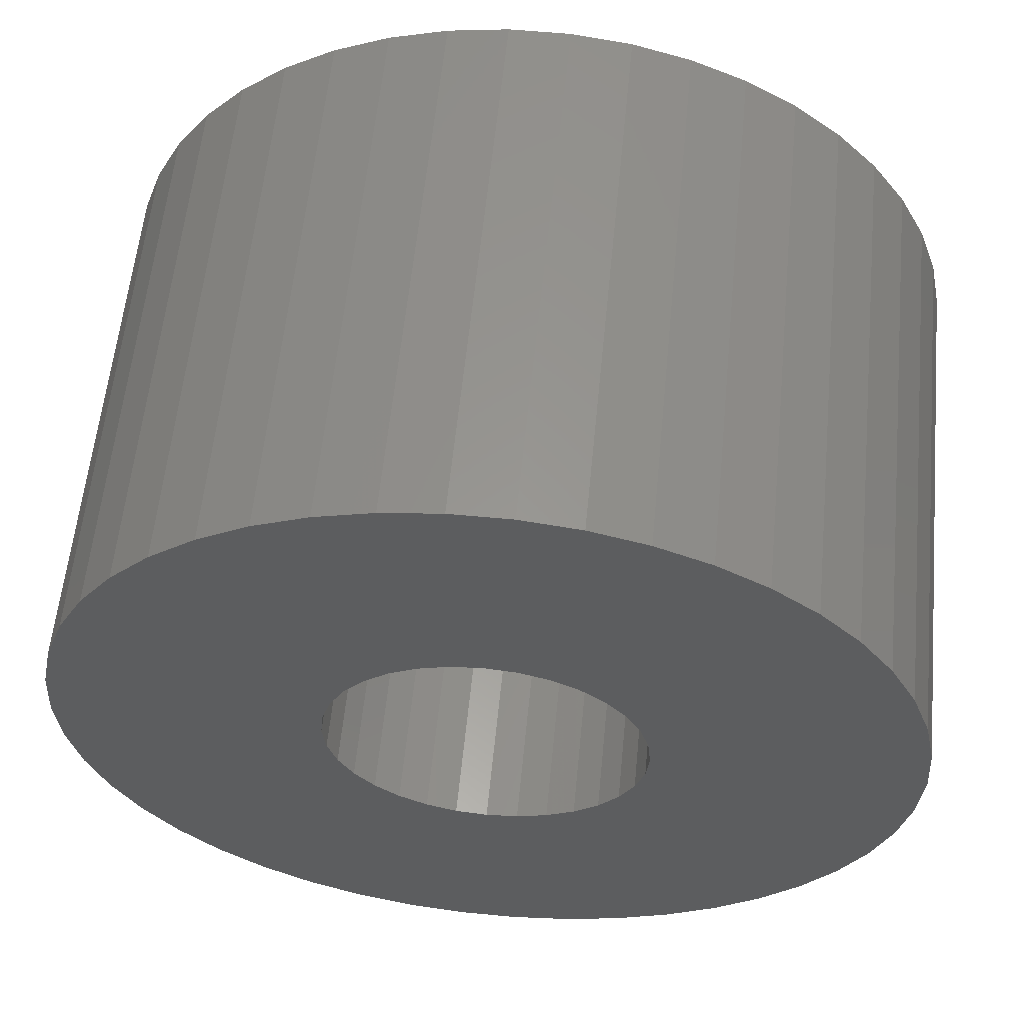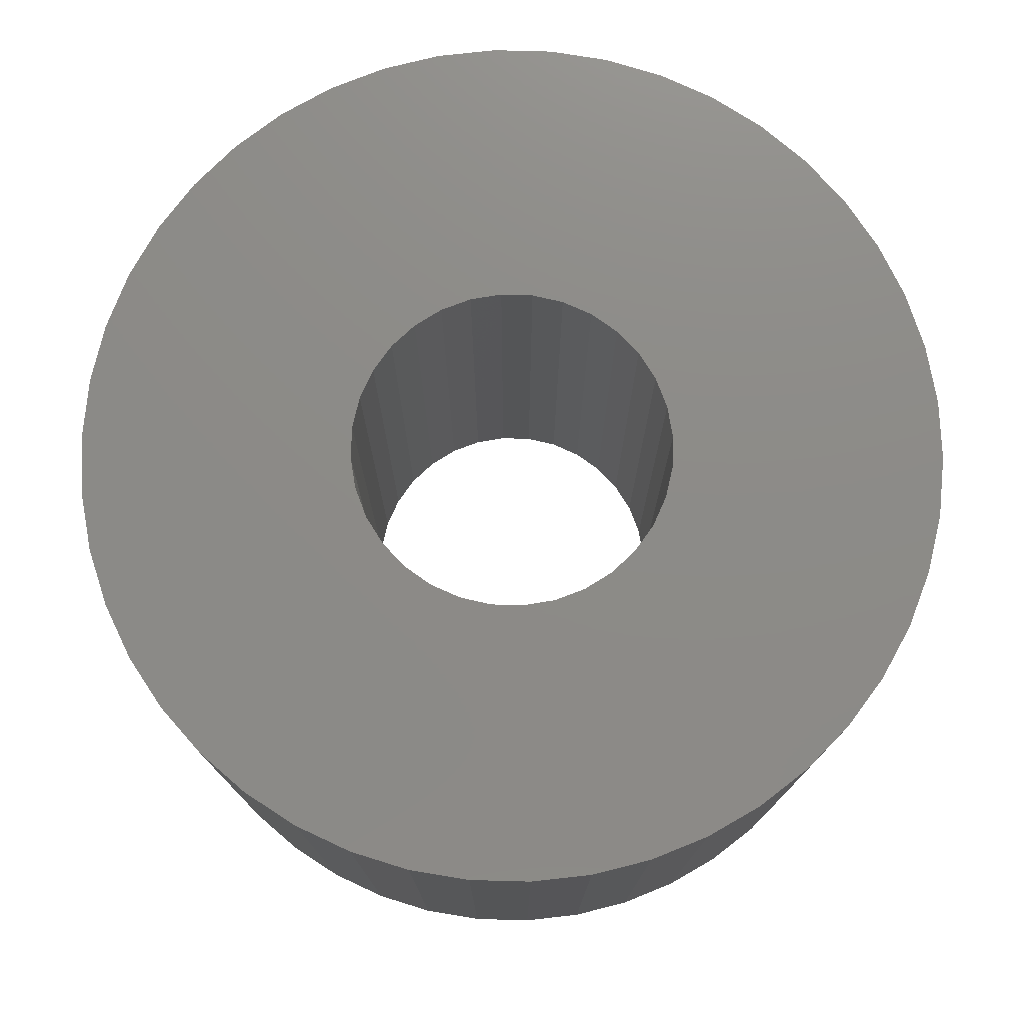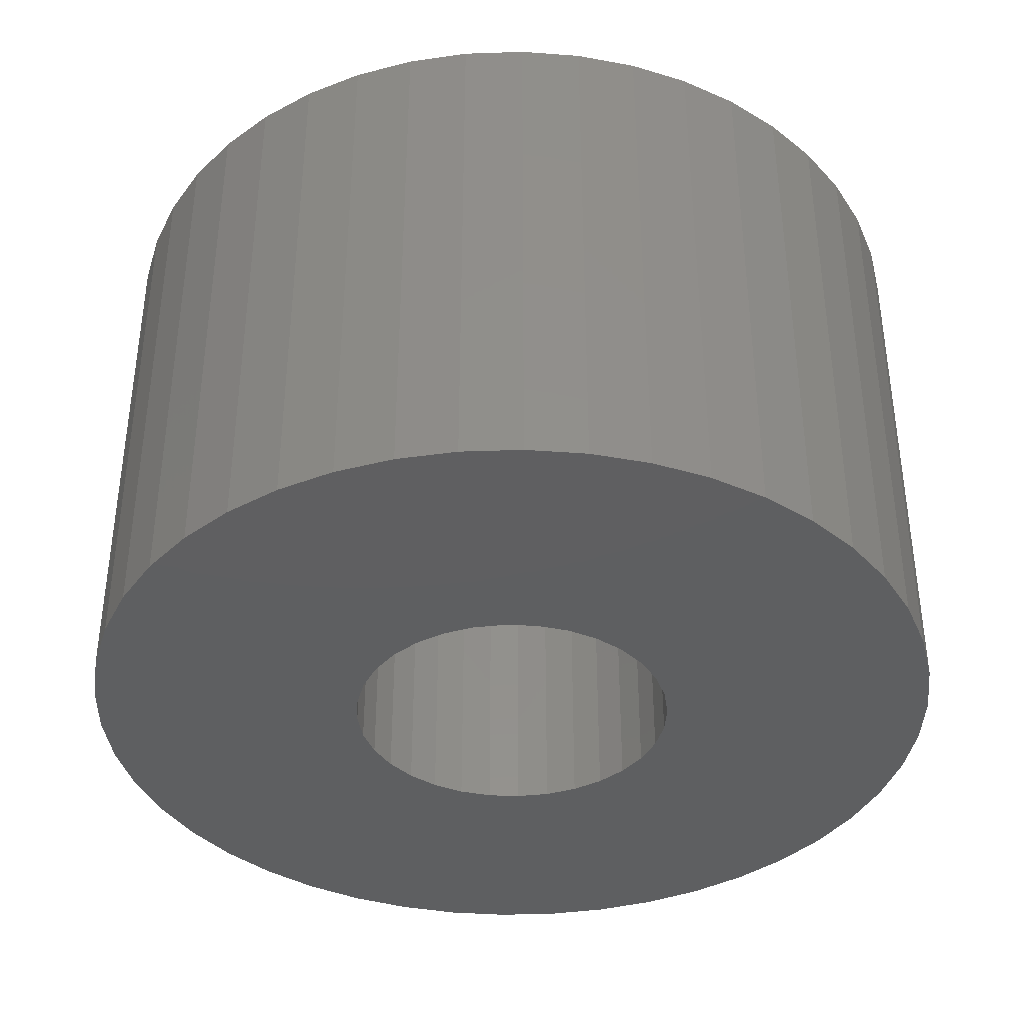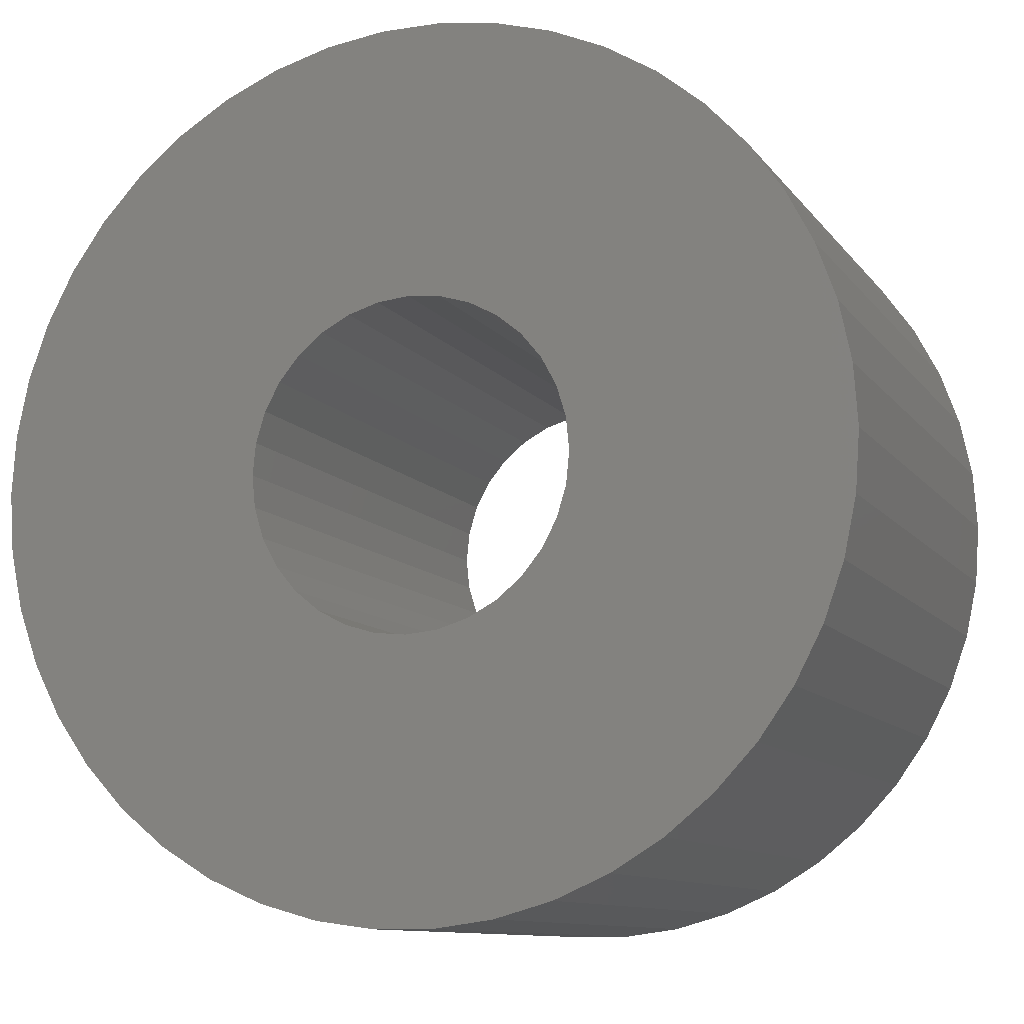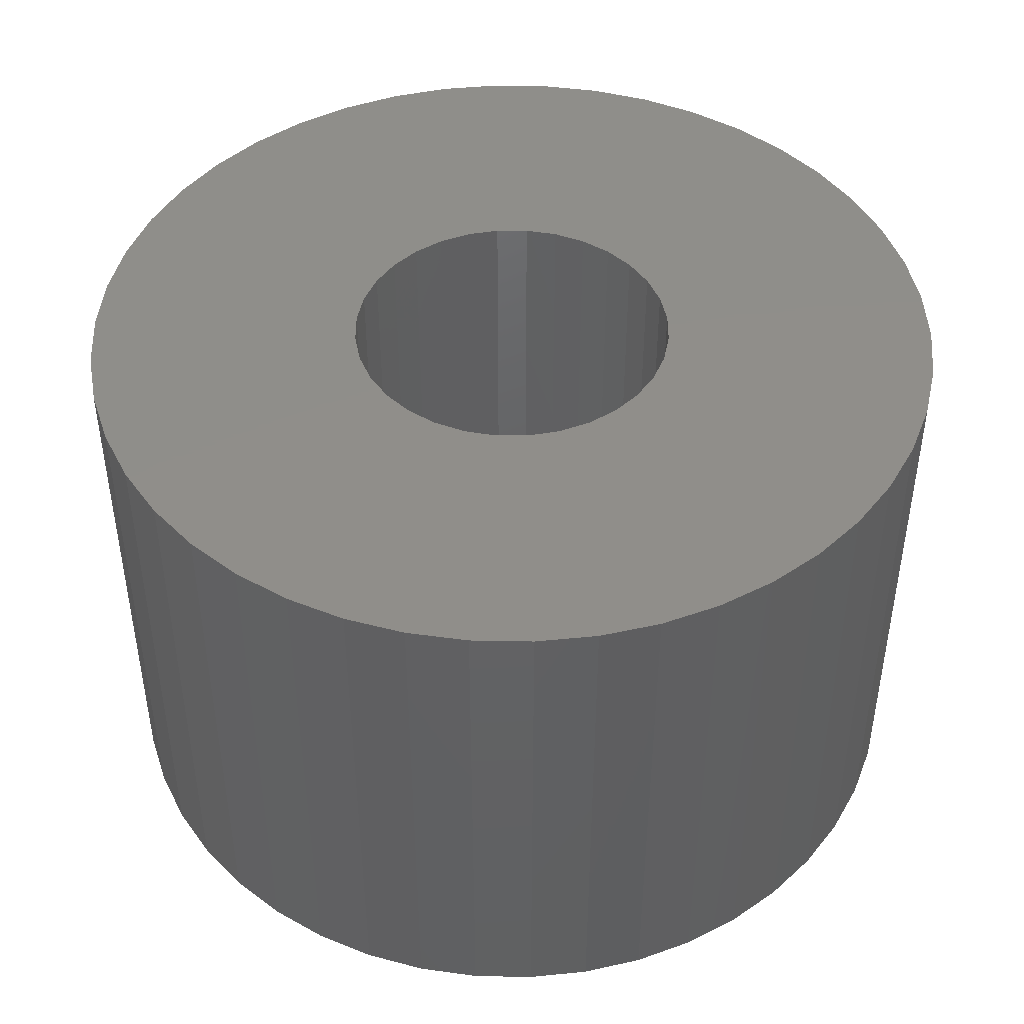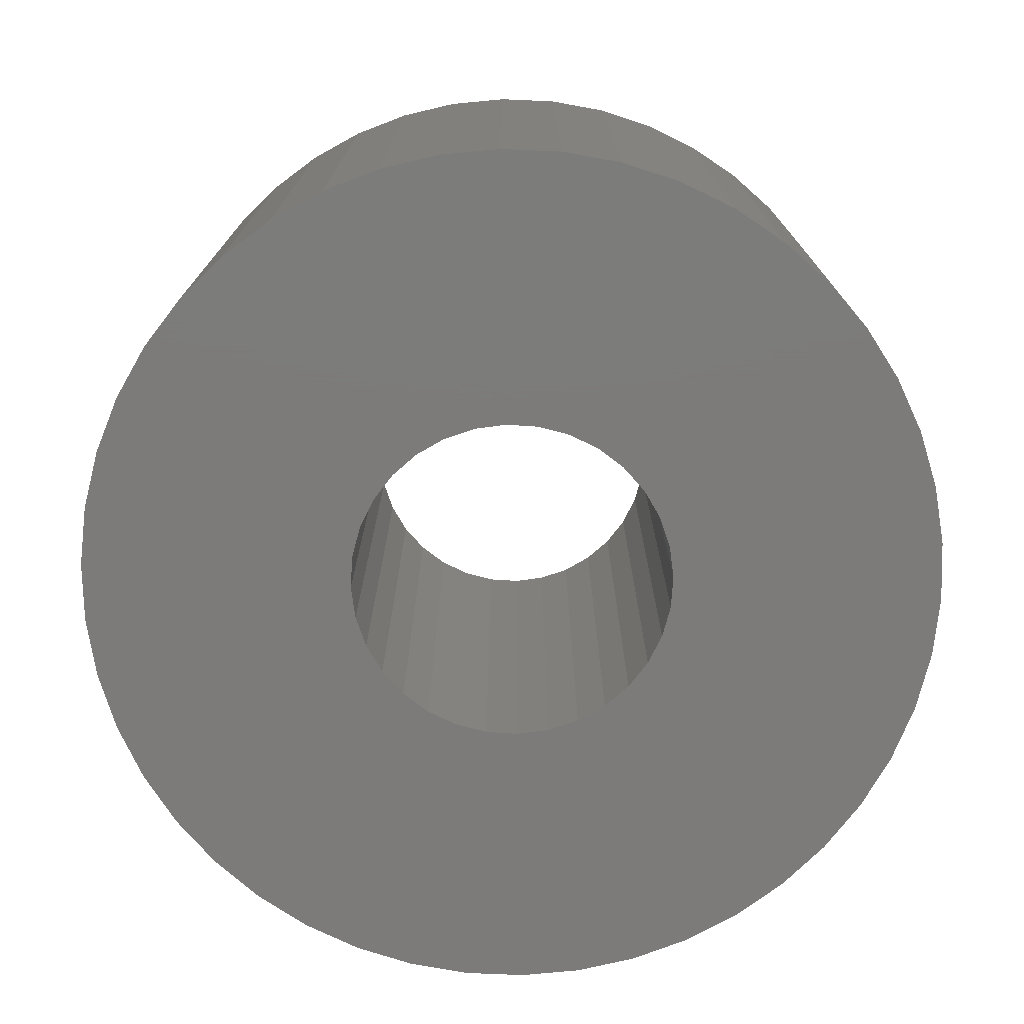
<metadata>
{"format":"stl","ext":"stl","renderer":"f3d","projection":"perspective","resolution":1024,"background":"white","views":[{"elev":58.5,"azim":-174.4,"up":"+Y"},{"elev":76.1,"azim":-37.6,"up":"+Z"},{"elev":-38.3,"azim":2.5,"up":"+Z"},{"elev":-10.5,"azim":-158.6,"up":"+Y"},{"elev":45.3,"azim":-163.1,"up":"+Z"},{"elev":-74.9,"azim":-166.8,"up":"+Z"}]}
</metadata>
<code>
# stl→obj: 156 verts, 312 faces
v -0.8334 1.247 5
v -3.852 1.079 5
v -1.061 1.061 5
v -1.471 -0.2926 5
v -3.963 -0.5447 5
v -1.386 -0.574 5
v 0.8334 1.247 5
v 1.061 1.061 5
v 3.852 1.079 5
v -3.669 -1.594 5
v -3.418 -2.078 5
v -3.103 -2.524 5
v -2.73 -2.923 5
v -2.307 -3.268 5
v -1.84 -3.552 5
v -1.34 -3.769 5
v -0.8138 -3.916 5
v -0.273 -3.991 5
v 0.273 -3.991 5
v -2.755e-16 -1.5 5
v -0.2926 -1.471 5
v -0.574 -1.386 5
v -0.8334 -1.247 5
v -1.061 -1.061 5
v -3.852 -1.079 5
v 0.8138 -3.916 5
v 1.34 -3.769 5
v 1.84 -3.552 5
v 2.307 -3.268 5
v 2.73 -2.923 5
v 3.103 -2.524 5
v 3.418 -2.078 5
v 3.669 -1.594 5
v 9.185e-17 1.5 5
v 0.2926 1.471 5
v 3.669 1.594 5
v 3.418 2.078 5
v 3.103 2.524 5
v 2.73 2.923 5
v 2.307 3.268 5
v 1.84 3.552 5
v 1.34 3.769 5
v 0.8138 3.916 5
v 0.273 3.991 5
v -0.273 3.991 5
v -0.8138 3.916 5
v -1.34 3.769 5
v -1.84 3.552 5
v -2.307 3.268 5
v -2.73 2.923 5
v -3.103 2.524 5
v -3.418 2.078 5
v -3.669 1.594 5
v -0.2926 1.471 5
v -3.963 0.5447 5
v -4 4.898e-16 5
v -1.471 0.2926 5
v -1.386 0.574 5
v -1.247 0.8334 5
v -1.247 -0.8334 5
v 3.852 -1.079 5
v 1.061 -1.061 5
v 0.8334 -1.247 5
v 0.574 -1.386 5
v 0.2926 -1.471 5
v -0.574 1.386 5
v -1.5 1.837e-16 5
v 0.574 1.386 5
v 3.963 0.5447 5
v 1.247 0.8334 5
v 1.386 0.574 5
v 4 0 5
v 1.471 0.2926 5
v 1.5 0 5
v 3.963 -0.5447 5
v 1.471 -0.2926 5
v 1.386 -0.574 5
v 1.247 -0.8334 5
v -1.061 1.061 0
v -3.852 1.079 0
v -0.8334 1.247 0
v -1.386 -0.574 0
v -3.963 -0.5447 0
v -1.471 -0.2926 0
v 3.852 1.079 0
v 1.061 1.061 0
v 0.8334 1.247 0
v -3.669 -1.594 0
v -3.852 -1.079 0
v -1.061 -1.061 0
v -0.8334 -1.247 0
v -0.574 -1.386 0
v -0.2926 -1.471 0
v -2.755e-16 -1.5 0
v 0.273 -3.991 0
v -0.273 -3.991 0
v -0.8138 -3.916 0
v -1.34 -3.769 0
v -1.84 -3.552 0
v -2.307 -3.268 0
v -2.73 -2.923 0
v -3.103 -2.524 0
v -3.418 -2.078 0
v 3.669 -1.594 0
v 3.418 -2.078 0
v 3.103 -2.524 0
v 2.73 -2.923 0
v 2.307 -3.268 0
v 1.84 -3.552 0
v 1.34 -3.769 0
v 0.8138 -3.916 0
v 9.185e-17 1.5 0
v -0.2926 1.471 0
v -3.669 1.594 0
v -3.418 2.078 0
v -3.103 2.524 0
v -2.73 2.923 0
v -2.307 3.268 0
v -1.84 3.552 0
v -1.34 3.769 0
v -0.8138 3.916 0
v -0.273 3.991 0
v 0.273 3.991 0
v 0.8138 3.916 0
v 1.34 3.769 0
v 1.84 3.552 0
v 2.307 3.268 0
v 2.73 2.923 0
v 3.103 2.524 0
v 3.418 2.078 0
v 3.669 1.594 0
v 0.2926 1.471 0
v -3.963 0.5447 0
v -1.247 0.8334 0
v -1.386 0.574 0
v -1.471 0.2926 0
v -4 4.898e-16 0
v -1.247 -0.8334 0
v 0.2926 -1.471 0
v 0.574 -1.386 0
v 0.8334 -1.247 0
v 1.061 -1.061 0
v 3.852 -1.079 0
v -0.574 1.386 0
v -1.5 1.837e-16 0
v 0.574 1.386 0
v 1.386 0.574 0
v 1.247 0.8334 0
v 3.963 0.5447 0
v 1.5 0 0
v 1.471 0.2926 0
v 4 0 0
v 1.386 -0.574 0
v 1.471 -0.2926 0
v 3.963 -0.5447 0
v 1.247 -0.8334 0
f 1 2 3
f 4 5 6
f 7 8 9
f 10 11 12
f 10 12 13
f 10 13 14
f 10 14 15
f 10 15 16
f 10 16 17
f 10 17 18
f 10 18 19
f 10 19 20
f 10 20 21
f 10 21 22
f 10 22 23
f 10 23 24
f 10 24 25
f 20 19 26
f 20 26 27
f 20 27 28
f 20 28 29
f 20 29 30
f 20 30 31
f 20 31 32
f 20 32 33
f 34 35 36
f 34 36 37
f 34 37 38
f 34 38 39
f 34 39 40
f 34 40 41
f 34 41 42
f 34 42 43
f 34 43 44
f 34 44 45
f 34 45 46
f 34 46 47
f 34 47 48
f 34 48 49
f 34 49 50
f 34 50 51
f 34 51 52
f 34 52 53
f 34 53 54
f 55 56 57
f 55 57 58
f 55 58 59
f 55 59 3
f 55 3 2
f 25 24 60
f 25 60 6
f 25 6 5
f 33 61 62
f 33 62 63
f 33 63 64
f 33 64 65
f 33 65 20
f 54 53 66
f 66 53 2
f 66 2 1
f 5 4 56
f 56 4 67
f 56 67 57
f 36 35 9
f 9 35 68
f 9 68 7
f 9 8 69
f 69 8 70
f 69 70 71
f 69 71 72
f 72 71 73
f 72 73 74
f 72 74 75
f 75 74 76
f 75 76 77
f 75 77 61
f 61 77 78
f 61 78 62
f 79 80 81
f 82 83 84
f 85 86 87
f 88 89 90
f 88 90 91
f 88 91 92
f 88 92 93
f 88 93 94
f 88 94 95
f 88 95 96
f 88 96 97
f 88 97 98
f 88 98 99
f 88 99 100
f 88 100 101
f 88 101 102
f 88 102 103
f 94 104 105
f 94 105 106
f 94 106 107
f 94 107 108
f 94 108 109
f 94 109 110
f 94 110 111
f 94 111 95
f 112 113 114
f 112 114 115
f 112 115 116
f 112 116 117
f 112 117 118
f 112 118 119
f 112 119 120
f 112 120 121
f 112 121 122
f 112 122 123
f 112 123 124
f 112 124 125
f 112 125 126
f 112 126 127
f 112 127 128
f 112 128 129
f 112 129 130
f 112 130 131
f 112 131 132
f 133 80 79
f 133 79 134
f 133 134 135
f 133 135 136
f 133 136 137
f 89 83 82
f 89 82 138
f 89 138 90
f 104 94 139
f 104 139 140
f 104 140 141
f 104 141 142
f 104 142 143
f 81 80 144
f 144 80 114
f 144 114 113
f 136 145 137
f 137 145 84
f 137 84 83
f 87 146 85
f 85 146 132
f 85 132 131
f 147 148 149
f 149 148 86
f 149 86 85
f 150 151 152
f 152 151 147
f 152 147 149
f 153 154 155
f 155 154 150
f 155 150 152
f 142 156 143
f 143 156 153
f 143 153 155
f 112 54 113
f 113 54 66
f 113 66 144
f 144 66 1
f 144 1 81
f 81 1 3
f 81 3 79
f 79 3 59
f 79 59 134
f 134 59 58
f 134 58 135
f 135 58 57
f 135 57 136
f 136 57 67
f 136 67 145
f 54 112 34
f 34 112 132
f 34 132 35
f 35 132 146
f 35 146 68
f 68 146 87
f 68 87 7
f 7 87 86
f 7 86 8
f 8 86 148
f 8 148 70
f 70 148 147
f 70 147 71
f 71 147 151
f 71 151 73
f 73 151 150
f 73 150 74
f 94 65 139
f 139 65 64
f 139 64 140
f 140 64 63
f 140 63 141
f 141 63 62
f 141 62 142
f 142 62 78
f 142 78 156
f 156 78 77
f 156 77 153
f 153 77 76
f 153 76 154
f 154 76 74
f 154 74 150
f 65 94 20
f 20 94 93
f 20 93 21
f 21 93 92
f 21 92 22
f 22 92 91
f 22 91 23
f 23 91 90
f 23 90 24
f 24 90 138
f 24 138 60
f 60 138 82
f 60 82 6
f 6 82 84
f 6 84 4
f 4 84 145
f 4 145 67
f 152 72 155
f 155 72 75
f 155 75 143
f 143 75 61
f 143 61 104
f 104 61 33
f 104 33 105
f 105 33 32
f 105 32 106
f 106 32 31
f 106 31 107
f 107 31 30
f 107 30 108
f 108 30 29
f 108 29 109
f 109 29 28
f 109 28 110
f 110 28 27
f 110 27 111
f 111 27 26
f 111 26 95
f 95 26 19
f 95 19 96
f 96 19 18
f 96 18 97
f 97 18 17
f 97 17 98
f 98 17 16
f 98 16 99
f 99 16 15
f 99 15 100
f 100 15 14
f 100 14 101
f 101 14 13
f 101 13 102
f 102 13 12
f 102 12 103
f 103 12 11
f 103 11 88
f 88 11 10
f 88 10 89
f 89 10 25
f 89 25 83
f 83 25 5
f 83 5 137
f 137 5 56
f 137 56 133
f 133 56 55
f 133 55 80
f 80 55 2
f 80 2 114
f 114 2 53
f 114 53 115
f 115 53 52
f 115 52 116
f 116 52 51
f 116 51 117
f 117 51 50
f 117 50 118
f 118 50 49
f 118 49 119
f 119 49 48
f 119 48 120
f 120 48 47
f 120 47 121
f 121 47 46
f 121 46 122
f 122 46 45
f 122 45 123
f 123 45 44
f 123 44 124
f 124 44 43
f 124 43 125
f 125 43 42
f 125 42 126
f 126 42 41
f 126 41 127
f 127 41 40
f 127 40 128
f 128 40 39
f 128 39 129
f 129 39 38
f 129 38 130
f 130 38 37
f 130 37 131
f 131 37 36
f 131 36 85
f 85 36 9
f 85 9 149
f 149 9 69
f 149 69 152
f 152 69 72

</code>
